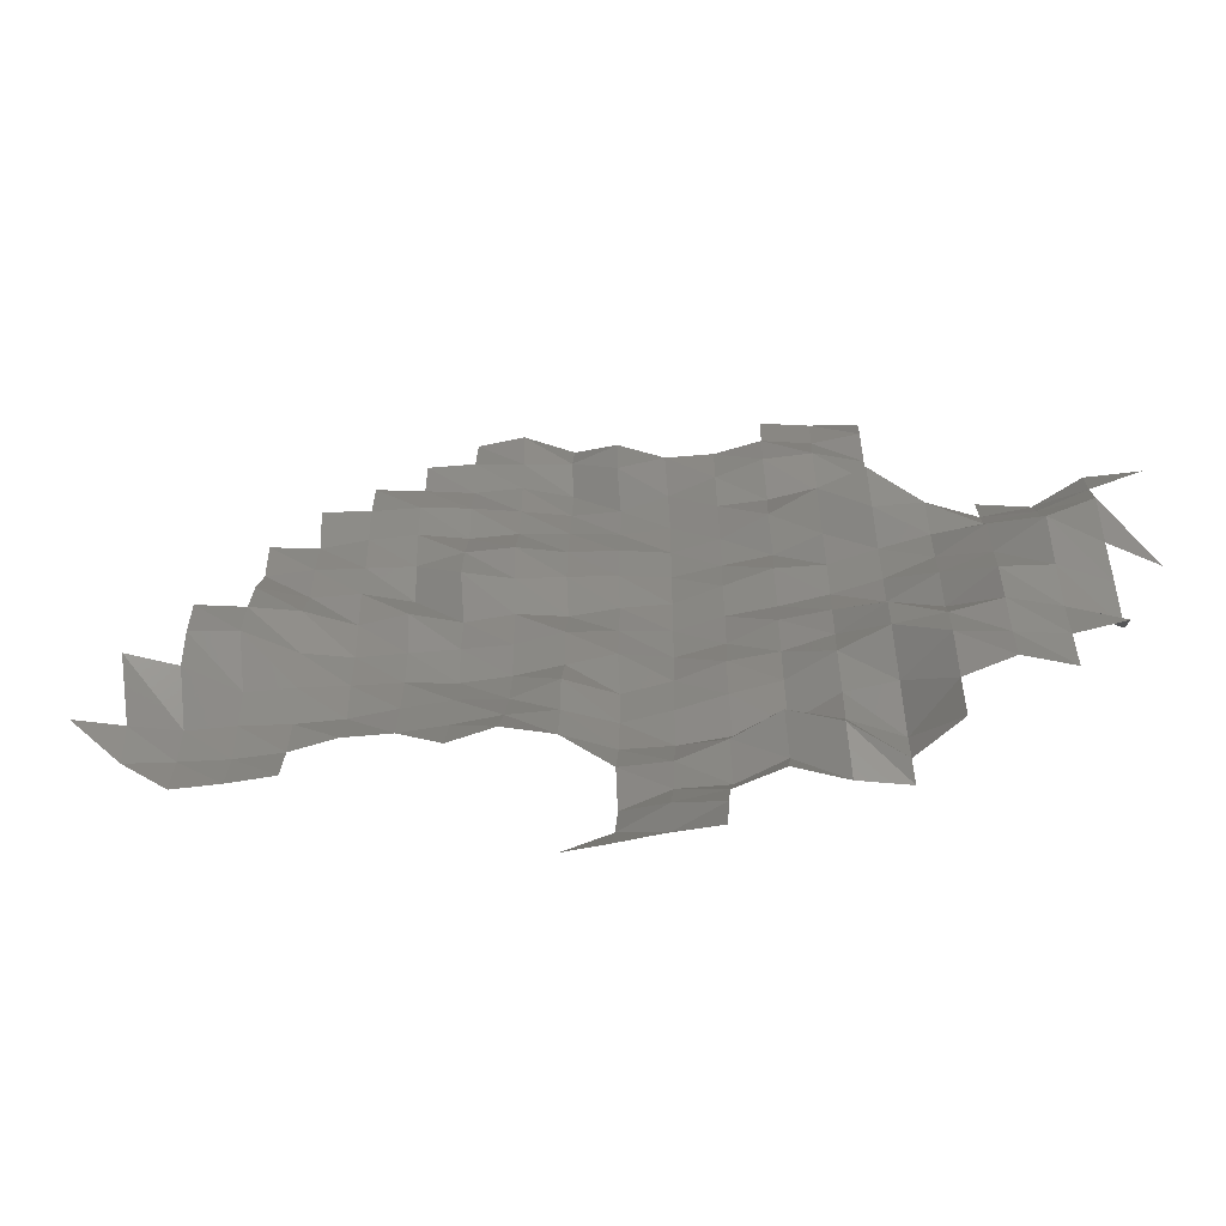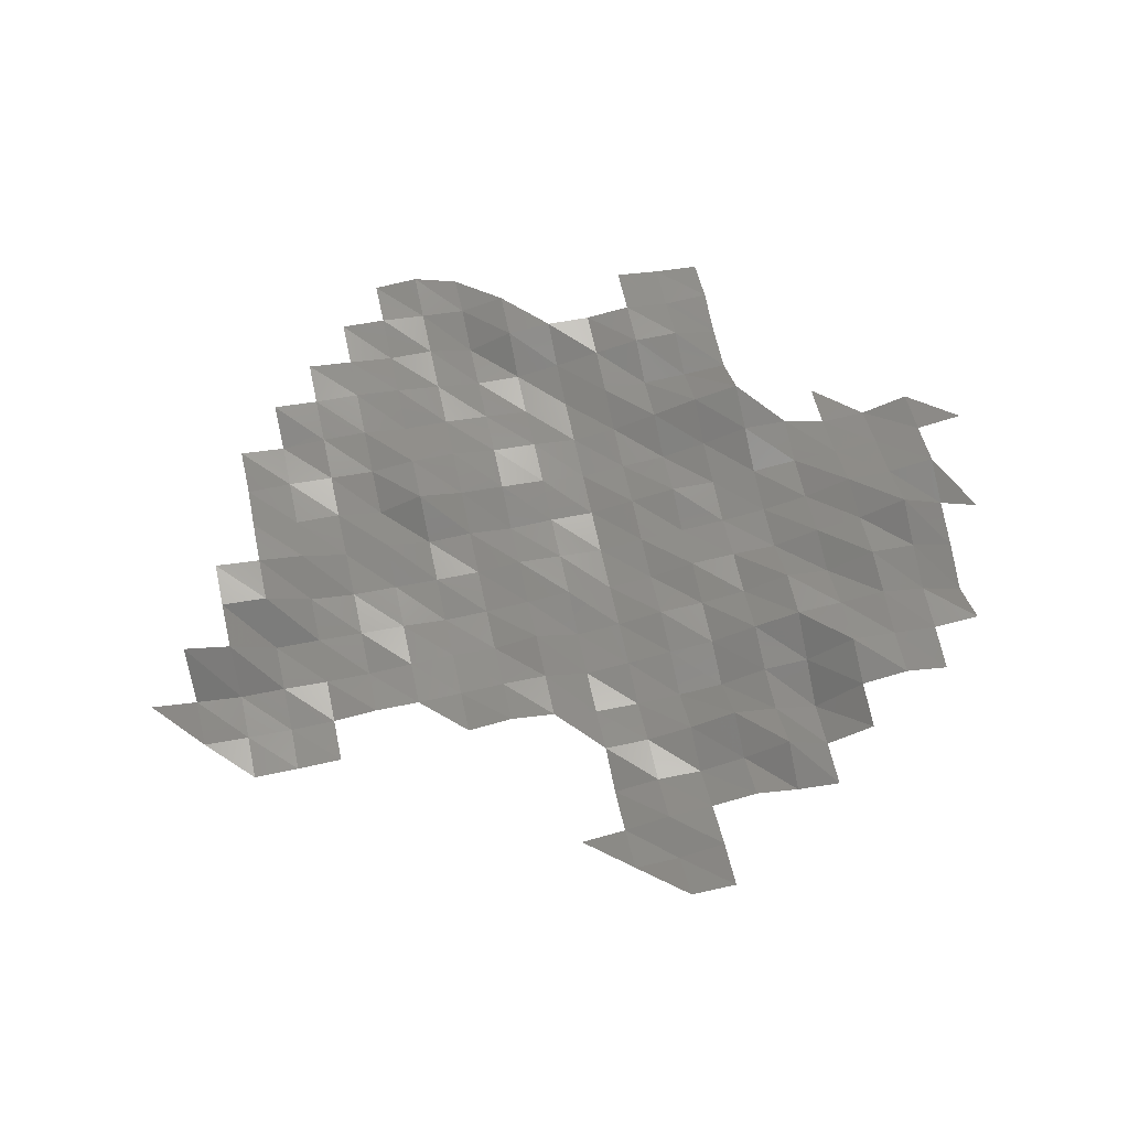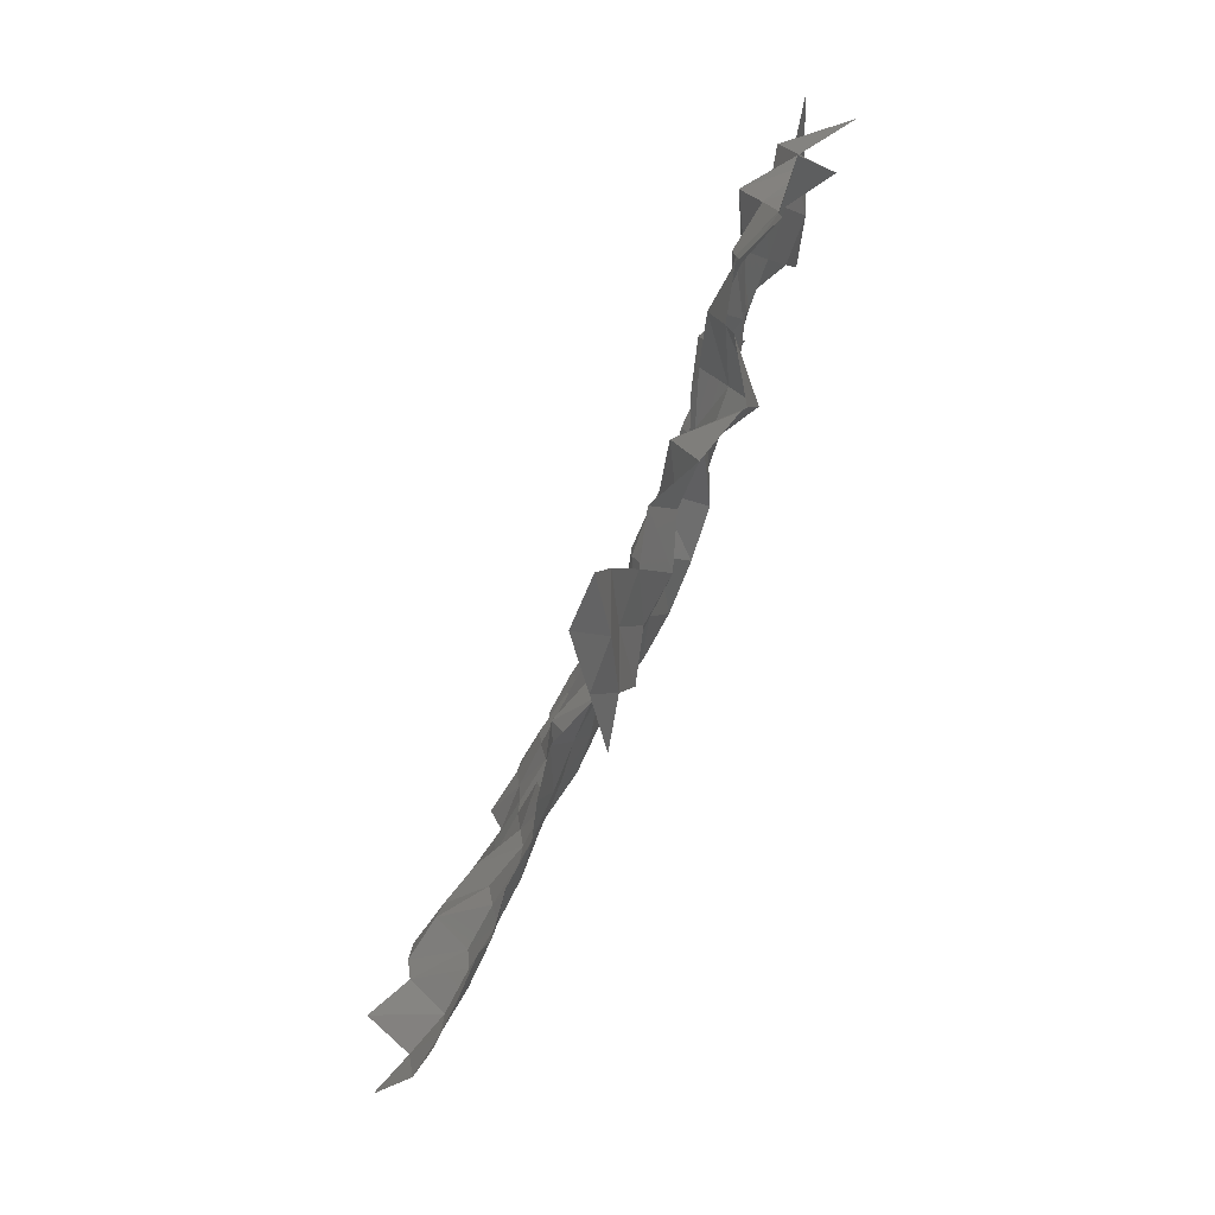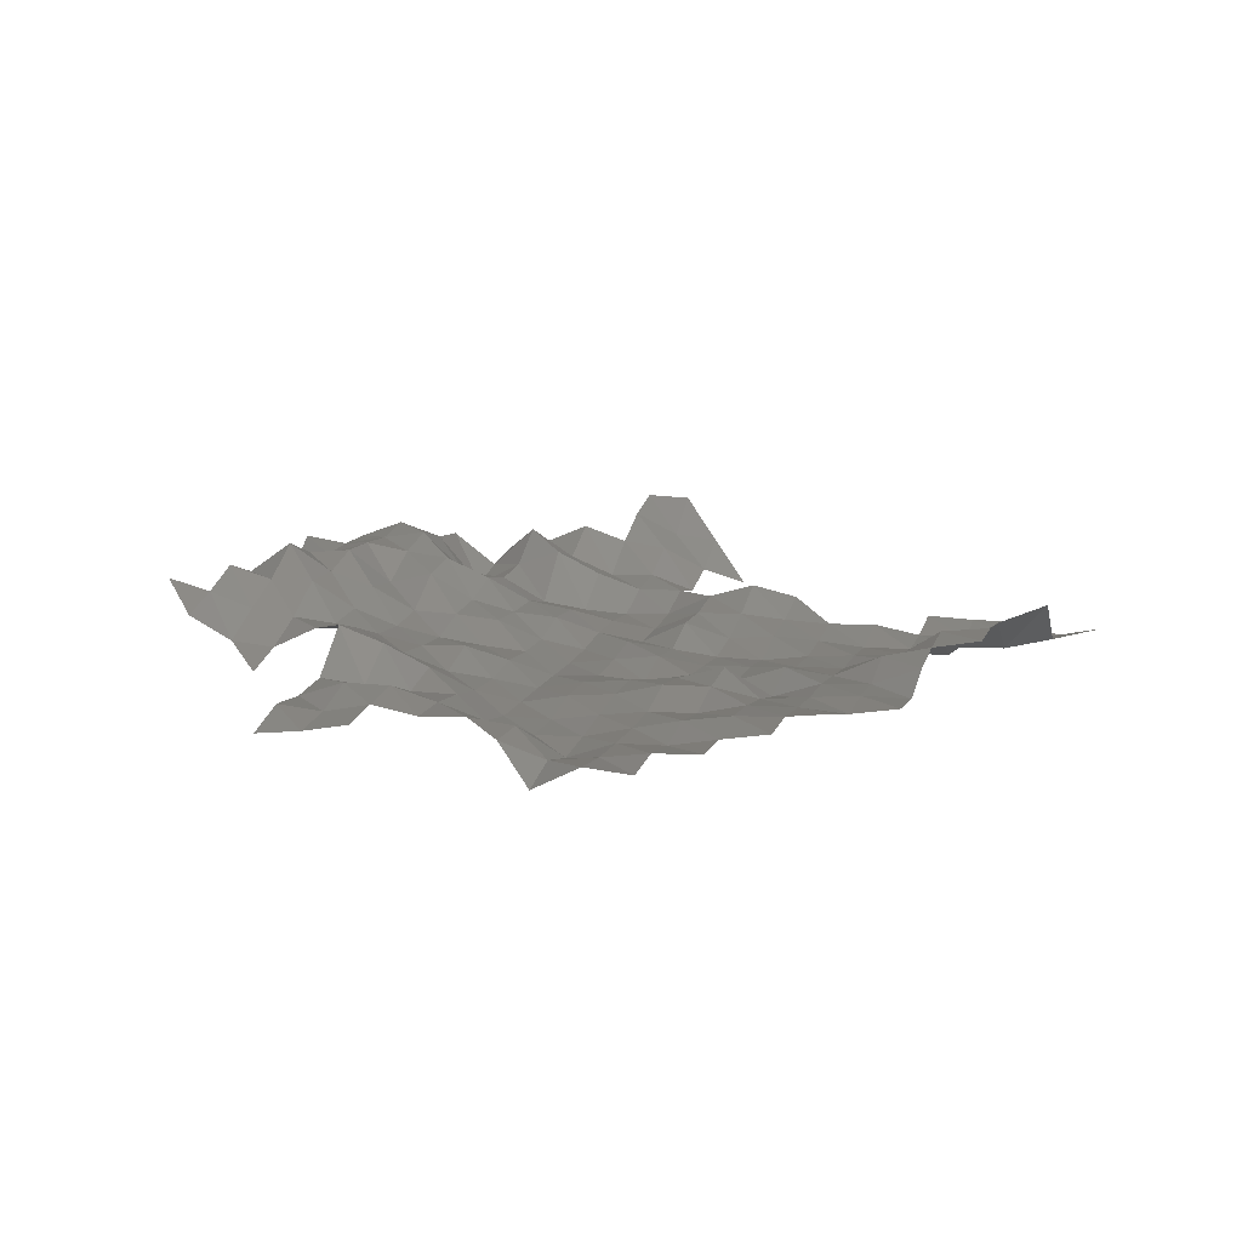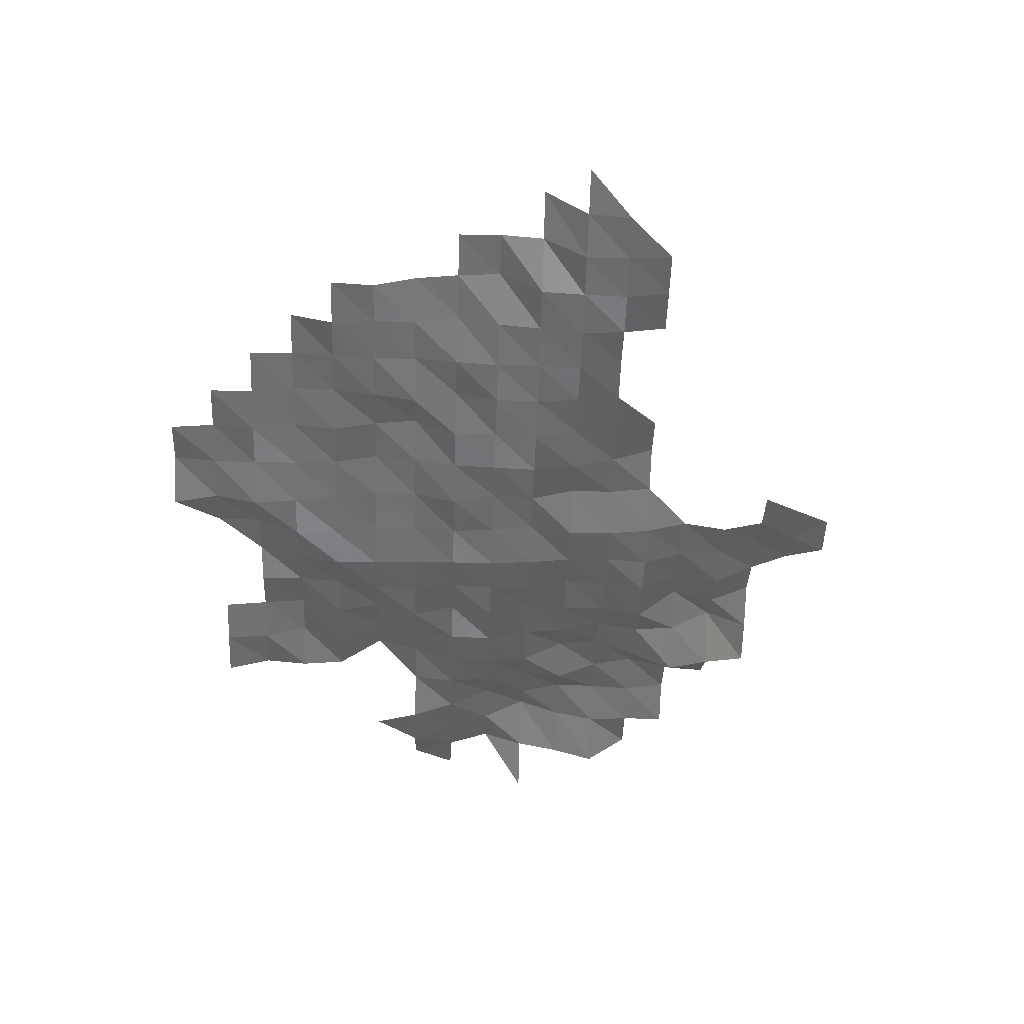
<metadata>
{"format":"stl","ext":"stl","renderer":"f3d","projection":"perspective","resolution":1024,"background":"white","views":[{"elev":-58.0,"azim":9.1,"up":"+Y"},{"elev":69.5,"azim":-12.2,"up":"+Z"},{"elev":-78.4,"azim":65.3,"up":"+Y"},{"elev":13.5,"azim":-162.1,"up":"+Z"},{"elev":-50.7,"azim":-91.8,"up":"+Z"}]}
</metadata>
<code>
# stl→obj: 218 verts, 362 faces
v 7.745e+05 5.63e+06 6821
v 7.755e+05 5.63e+06 6899
v 7.755e+05 5.628e+06 7625
v 7.765e+05 5.628e+06 7644
v 7.765e+05 5.63e+06 7360
v 7.735e+05 5.63e+06 6037
v 7.745e+05 5.63e+06 6298
v 7.755e+05 5.63e+06 6757
v 7.765e+05 5.63e+06 6865
v 7.745e+05 5.632e+06 5994
v 7.755e+05 5.632e+06 6305
v 7.765e+05 5.632e+06 6239
v 7.775e+05 5.63e+06 7171
v 7.775e+05 5.632e+06 6622
v 7.785e+05 5.63e+06 6725
v 7.785e+05 5.632e+06 7222
v 7.795e+05 5.63e+06 6465
v 7.795e+05 5.632e+06 6296
v 7.745e+05 5.632e+06 6204
v 7.755e+05 5.632e+06 6174
v 7.765e+05 5.632e+06 6478
v 7.775e+05 5.632e+06 6932
v 7.785e+05 5.632e+06 6568
v 7.795e+05 5.632e+06 6025
v 7.805e+05 5.632e+06 7006
v 7.805e+05 5.632e+06 7113
v 7.735e+05 5.634e+06 6361
v 7.745e+05 5.634e+06 5868
v 7.755e+05 5.634e+06 5792
v 7.765e+05 5.634e+06 5834
v 7.775e+05 5.634e+06 5951
v 7.785e+05 5.634e+06 6452
v 7.795e+05 5.634e+06 6536
v 7.805e+05 5.634e+06 7407
v 7.815e+05 5.632e+06 7402
v 7.815e+05 5.634e+06 7226
v 7.825e+05 5.632e+06 7016
v 7.825e+05 5.634e+06 7017
v 7.655e+05 5.634e+06 6294
v 7.665e+05 5.634e+06 6169
v 7.665e+05 5.634e+06 6277
v 7.675e+05 5.634e+06 6248
v 7.675e+05 5.634e+06 6071
v 7.685e+05 5.634e+06 6270
v 7.685e+05 5.634e+06 6063
v 7.705e+05 5.634e+06 6164
v 7.715e+05 5.634e+06 6187
v 7.715e+05 5.634e+06 6484
v 7.725e+05 5.634e+06 6684
v 7.725e+05 5.634e+06 6247
v 7.735e+05 5.634e+06 6196
v 7.745e+05 5.634e+06 5742
v 7.755e+05 5.634e+06 5867
v 7.765e+05 5.634e+06 6057
v 7.775e+05 5.634e+06 6190
v 7.785e+05 5.634e+06 6663
v 7.795e+05 5.634e+06 7057
v 7.805e+05 5.634e+06 7149
v 7.815e+05 5.634e+06 7295
v 7.825e+05 5.634e+06 6948
v 7.835e+05 5.634e+06 7141
v 7.835e+05 5.634e+06 6330
v 7.645e+05 5.636e+06 6738
v 7.655e+05 5.636e+06 6436
v 7.665e+05 5.636e+06 6161
v 7.675e+05 5.636e+06 6109
v 7.685e+05 5.636e+06 5990
v 7.695e+05 5.634e+06 6225
v 7.695e+05 5.636e+06 5948
v 7.705e+05 5.636e+06 6019
v 7.715e+05 5.636e+06 6049
v 7.725e+05 5.636e+06 5920
v 7.735e+05 5.636e+06 6196
v 7.745e+05 5.636e+06 5695
v 7.755e+05 5.636e+06 5828
v 7.765e+05 5.636e+06 6100
v 7.775e+05 5.636e+06 6152
v 7.785e+05 5.636e+06 6364
v 7.795e+05 5.636e+06 6894
v 7.805e+05 5.636e+06 6630
v 7.815e+05 5.636e+06 7318
v 7.825e+05 5.636e+06 7197
v 7.835e+05 5.636e+06 6662
v 7.655e+05 5.636e+06 7390
v 7.665e+05 5.636e+06 6941
v 7.675e+05 5.636e+06 6188
v 7.685e+05 5.636e+06 6126
v 7.695e+05 5.636e+06 6015
v 7.705e+05 5.636e+06 5917
v 7.715e+05 5.636e+06 5750
v 7.725e+05 5.636e+06 5749
v 7.735e+05 5.636e+06 5843
v 7.745e+05 5.636e+06 5932
v 7.755e+05 5.636e+06 5681
v 7.765e+05 5.636e+06 5831
v 7.775e+05 5.636e+06 6190
v 7.785e+05 5.636e+06 6255
v 7.795e+05 5.636e+06 6265
v 7.805e+05 5.636e+06 6743
v 7.815e+05 5.636e+06 7021
v 7.825e+05 5.636e+06 7608
v 7.835e+05 5.636e+06 6890
v 7.665e+05 5.638e+06 7059
v 7.675e+05 5.638e+06 6920
v 7.685e+05 5.638e+06 6247
v 7.695e+05 5.638e+06 5985
v 7.705e+05 5.638e+06 5929
v 7.715e+05 5.638e+06 5856
v 7.725e+05 5.638e+06 5802
v 7.735e+05 5.638e+06 5930
v 7.745e+05 5.638e+06 5779
v 7.755e+05 5.638e+06 5616
v 7.765e+05 5.638e+06 5798
v 7.775e+05 5.638e+06 5855
v 7.785e+05 5.638e+06 5962
v 7.795e+05 5.638e+06 6140
v 7.805e+05 5.638e+06 6464
v 7.815e+05 5.638e+06 7021
v 7.825e+05 5.638e+06 6981
v 7.835e+05 5.638e+06 7249
v 7.845e+05 5.636e+06 6227
v 7.665e+05 5.638e+06 7026
v 7.675e+05 5.638e+06 6817
v 7.685e+05 5.638e+06 6562
v 7.695e+05 5.638e+06 6074
v 7.705e+05 5.638e+06 6176
v 7.715e+05 5.638e+06 5818
v 7.725e+05 5.638e+06 5851
v 7.735e+05 5.638e+06 5635
v 7.745e+05 5.638e+06 5670
v 7.755e+05 5.638e+06 5599
v 7.765e+05 5.638e+06 5852
v 7.775e+05 5.638e+06 6086
v 7.785e+05 5.638e+06 6008
v 7.795e+05 5.638e+06 6198
v 7.805e+05 5.638e+06 6351
v 7.815e+05 5.638e+06 6427
v 7.825e+05 5.638e+06 6538
v 7.835e+05 5.638e+06 6855
v 7.675e+05 5.64e+06 6637
v 7.685e+05 5.64e+06 6237
v 7.695e+05 5.64e+06 6167
v 7.705e+05 5.64e+06 5815
v 7.715e+05 5.64e+06 6342
v 7.725e+05 5.64e+06 6040
v 7.735e+05 5.64e+06 5917
v 7.745e+05 5.64e+06 5783
v 7.755e+05 5.64e+06 5579
v 7.765e+05 5.64e+06 5695
v 7.775e+05 5.64e+06 5774
v 7.785e+05 5.64e+06 6100
v 7.795e+05 5.64e+06 6549
v 7.805e+05 5.64e+06 6477
v 7.815e+05 5.64e+06 5985
v 7.825e+05 5.64e+06 6049
v 7.835e+05 5.64e+06 6542
v 7.845e+05 5.638e+06 7088
v 7.675e+05 5.64e+06 6278
v 7.685e+05 5.64e+06 6262
v 7.695e+05 5.64e+06 6146
v 7.705e+05 5.64e+06 6027
v 7.715e+05 5.64e+06 6196
v 7.725e+05 5.64e+06 6152
v 7.735e+05 5.64e+06 5877
v 7.745e+05 5.64e+06 5758
v 7.755e+05 5.64e+06 5542
v 7.765e+05 5.64e+06 5700
v 7.775e+05 5.64e+06 6112
v 7.785e+05 5.64e+06 6539
v 7.795e+05 5.64e+06 6854
v 7.815e+05 5.64e+06 5691
v 7.675e+05 5.642e+06 6349
v 7.685e+05 5.642e+06 6157
v 7.695e+05 5.642e+06 6206
v 7.705e+05 5.642e+06 6165
v 7.715e+05 5.642e+06 5914
v 7.725e+05 5.642e+06 5864
v 7.735e+05 5.642e+06 5709
v 7.745e+05 5.642e+06 5527
v 7.755e+05 5.642e+06 5517
v 7.765e+05 5.642e+06 5875
v 7.775e+05 5.642e+06 5859
v 7.785e+05 5.642e+06 5903
v 7.795e+05 5.642e+06 5974
v 7.685e+05 5.642e+06 6433
v 7.695e+05 5.642e+06 6289
v 7.705e+05 5.642e+06 6217
v 7.715e+05 5.642e+06 6041
v 7.725e+05 5.642e+06 5805
v 7.735e+05 5.642e+06 5542
v 7.745e+05 5.642e+06 5488
v 7.755e+05 5.642e+06 5685
v 7.765e+05 5.642e+06 5976
v 7.775e+05 5.642e+06 6233
v 7.785e+05 5.642e+06 6215
v 7.795e+05 5.642e+06 5856
v 7.695e+05 5.644e+06 6224
v 7.705e+05 5.644e+06 6034
v 7.715e+05 5.644e+06 5828
v 7.725e+05 5.644e+06 5782
v 7.735e+05 5.644e+06 5404
v 7.745e+05 5.644e+06 5946
v 7.755e+05 5.644e+06 6031
v 7.765e+05 5.644e+06 5958
v 7.775e+05 5.644e+06 6108
v 7.785e+05 5.644e+06 5884
v 7.795e+05 5.644e+06 5955
v 7.705e+05 5.644e+06 6030
v 7.715e+05 5.644e+06 5960
v 7.725e+05 5.644e+06 5794
v 7.735e+05 5.644e+06 5643
v 7.745e+05 5.644e+06 5940
v 7.775e+05 5.644e+06 5974
v 7.785e+05 5.644e+06 5760
v 7.795e+05 5.644e+06 5626
v 7.715e+05 5.646e+06 5833
v 7.725e+05 5.646e+06 5898
v 7.735e+05 5.646e+06 5366
f 1 2 3
f 2 4 3
f 2 5 4
f 6 7 1
f 7 2 1
f 7 8 2
f 8 5 2
f 8 9 5
f 10 8 7
f 10 11 8
f 11 9 8
f 11 12 9
f 12 13 9
f 12 14 13
f 14 15 13
f 14 16 15
f 16 17 15
f 16 18 17
f 19 11 10
f 19 20 11
f 20 12 11
f 20 21 12
f 21 14 12
f 21 22 14
f 22 16 14
f 22 23 16
f 23 18 16
f 23 24 18
f 24 25 18
f 24 26 25
f 27 28 19
f 28 20 19
f 28 29 20
f 29 21 20
f 29 30 21
f 30 22 21
f 30 31 22
f 31 23 22
f 31 32 23
f 32 24 23
f 32 33 24
f 33 26 24
f 33 34 26
f 34 35 26
f 34 36 35
f 36 37 35
f 36 38 37
f 39 40 41
f 40 42 41
f 40 43 42
f 43 44 42
f 43 45 44
f 46 47 48
f 47 49 48
f 47 50 49
f 50 27 49
f 50 51 27
f 51 28 27
f 51 52 28
f 52 29 28
f 52 53 29
f 53 30 29
f 53 54 30
f 54 31 30
f 54 55 31
f 55 32 31
f 55 56 32
f 56 33 32
f 56 57 33
f 57 34 33
f 57 58 34
f 58 36 34
f 58 59 36
f 59 38 36
f 59 60 38
f 60 61 38
f 60 62 61
f 63 64 39
f 64 40 39
f 64 65 40
f 65 43 40
f 65 66 43
f 66 45 43
f 66 67 45
f 67 68 45
f 67 69 68
f 69 46 68
f 69 70 46
f 70 47 46
f 70 71 47
f 71 50 47
f 71 72 50
f 72 51 50
f 72 73 51
f 73 52 51
f 73 74 52
f 74 53 52
f 74 75 53
f 75 54 53
f 75 76 54
f 76 55 54
f 76 77 55
f 77 56 55
f 77 78 56
f 78 57 56
f 78 79 57
f 79 58 57
f 79 80 58
f 80 59 58
f 80 81 59
f 81 60 59
f 81 82 60
f 82 62 60
f 82 83 62
f 84 65 64
f 84 85 65
f 85 66 65
f 85 86 66
f 86 67 66
f 86 87 67
f 87 69 67
f 87 88 69
f 88 70 69
f 88 89 70
f 89 71 70
f 89 90 71
f 90 72 71
f 90 91 72
f 91 73 72
f 91 92 73
f 92 74 73
f 92 93 74
f 93 75 74
f 93 94 75
f 94 76 75
f 94 95 76
f 95 77 76
f 95 96 77
f 96 78 77
f 96 97 78
f 97 79 78
f 97 98 79
f 98 80 79
f 98 99 80
f 99 81 80
f 99 100 81
f 100 82 81
f 100 101 82
f 101 83 82
f 101 102 83
f 103 86 85
f 103 104 86
f 104 87 86
f 104 105 87
f 105 88 87
f 105 106 88
f 106 89 88
f 106 107 89
f 107 90 89
f 107 108 90
f 108 91 90
f 108 109 91
f 109 92 91
f 109 110 92
f 110 93 92
f 110 111 93
f 111 94 93
f 111 112 94
f 112 95 94
f 112 113 95
f 113 96 95
f 113 114 96
f 114 97 96
f 114 115 97
f 115 98 97
f 115 116 98
f 116 99 98
f 116 117 99
f 117 100 99
f 117 118 100
f 118 101 100
f 118 119 101
f 119 102 101
f 119 120 102
f 120 121 102
f 122 104 103
f 122 123 104
f 123 105 104
f 123 124 105
f 124 106 105
f 124 125 106
f 125 107 106
f 125 126 107
f 126 108 107
f 126 127 108
f 127 109 108
f 127 128 109
f 128 110 109
f 128 129 110
f 129 111 110
f 129 130 111
f 130 112 111
f 130 131 112
f 131 113 112
f 131 132 113
f 132 114 113
f 132 133 114
f 133 115 114
f 133 134 115
f 134 116 115
f 134 135 116
f 135 117 116
f 135 136 117
f 136 118 117
f 136 137 118
f 137 119 118
f 137 138 119
f 138 120 119
f 138 139 120
f 140 124 123
f 140 141 124
f 141 125 124
f 141 142 125
f 142 126 125
f 142 143 126
f 143 127 126
f 143 144 127
f 144 128 127
f 144 145 128
f 145 129 128
f 145 146 129
f 146 130 129
f 146 147 130
f 147 131 130
f 147 148 131
f 148 132 131
f 148 149 132
f 149 133 132
f 149 150 133
f 150 134 133
f 150 151 134
f 151 135 134
f 151 152 135
f 152 136 135
f 152 153 136
f 153 137 136
f 153 154 137
f 154 138 137
f 154 155 138
f 155 139 138
f 155 156 139
f 156 157 139
f 158 141 140
f 158 159 141
f 159 142 141
f 159 160 142
f 160 143 142
f 160 161 143
f 161 144 143
f 161 162 144
f 162 145 144
f 162 163 145
f 163 146 145
f 163 164 146
f 164 147 146
f 164 165 147
f 165 148 147
f 165 166 148
f 166 149 148
f 166 167 149
f 167 150 149
f 167 168 150
f 168 151 150
f 168 169 151
f 169 152 151
f 169 170 152
f 170 153 152
f 171 155 154
f 172 159 158
f 172 173 159
f 173 160 159
f 173 174 160
f 174 161 160
f 174 175 161
f 175 162 161
f 175 176 162
f 176 163 162
f 176 177 163
f 177 164 163
f 177 178 164
f 178 165 164
f 178 179 165
f 179 166 165
f 179 180 166
f 180 167 166
f 180 181 167
f 181 168 167
f 181 182 168
f 182 169 168
f 182 183 169
f 183 170 169
f 183 184 170
f 185 174 173
f 185 186 174
f 186 175 174
f 186 187 175
f 187 176 175
f 187 188 176
f 188 177 176
f 188 189 177
f 189 178 177
f 189 190 178
f 190 179 178
f 190 191 179
f 191 180 179
f 191 192 180
f 192 181 180
f 192 193 181
f 193 182 181
f 193 194 182
f 194 183 182
f 194 195 183
f 195 184 183
f 195 196 184
f 197 187 186
f 197 198 187
f 198 188 187
f 198 199 188
f 199 189 188
f 199 200 189
f 200 190 189
f 200 201 190
f 201 191 190
f 201 202 191
f 202 192 191
f 202 203 192
f 203 193 192
f 203 204 193
f 204 194 193
f 204 205 194
f 205 195 194
f 205 206 195
f 206 196 195
f 206 207 196
f 208 199 198
f 208 209 199
f 209 200 199
f 209 210 200
f 210 201 200
f 210 211 201
f 211 202 201
f 211 212 202
f 212 203 202
f 213 206 205
f 213 214 206
f 214 207 206
f 214 215 207
f 216 210 209
f 216 217 210
f 217 211 210
f 217 218 211
f 218 212 211

</code>
